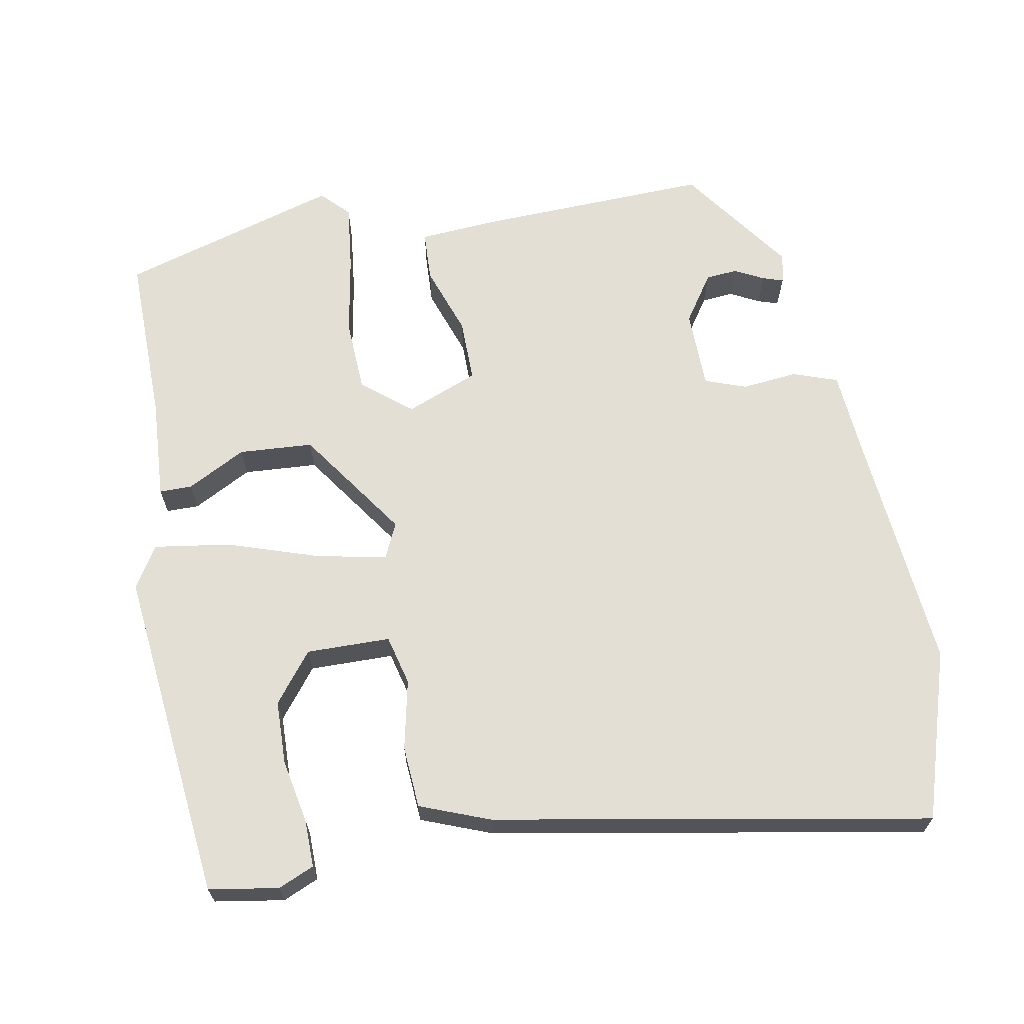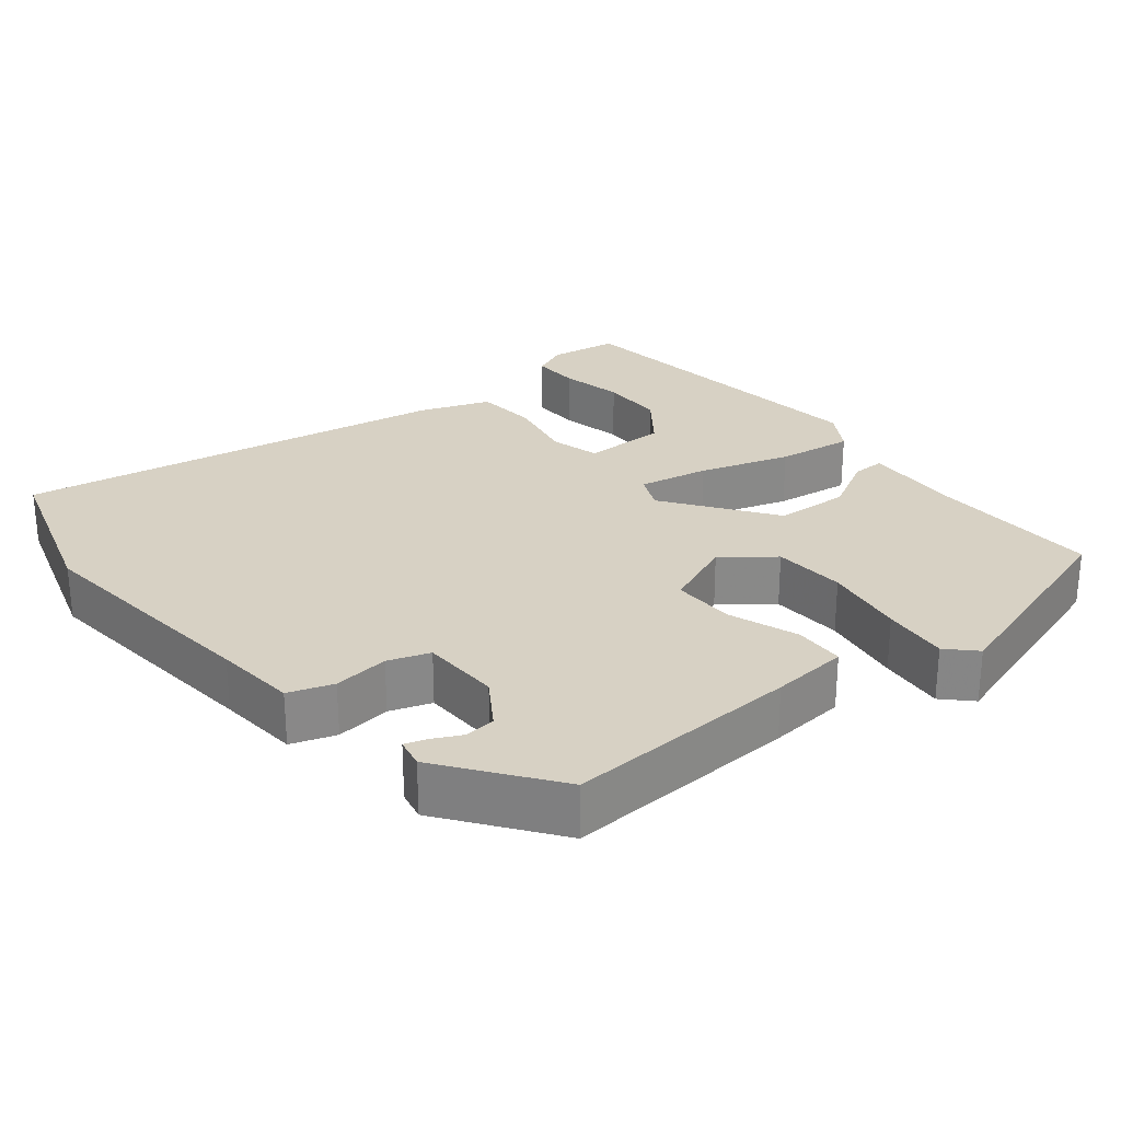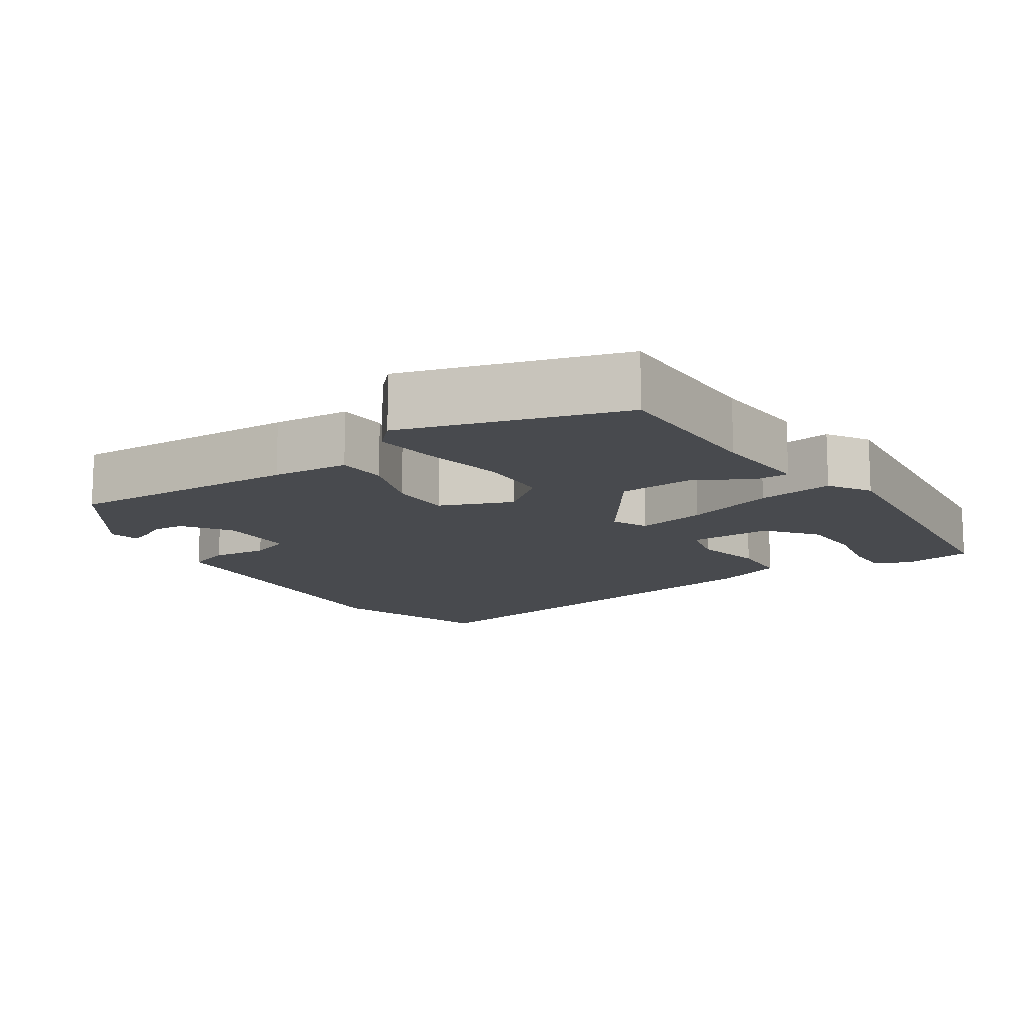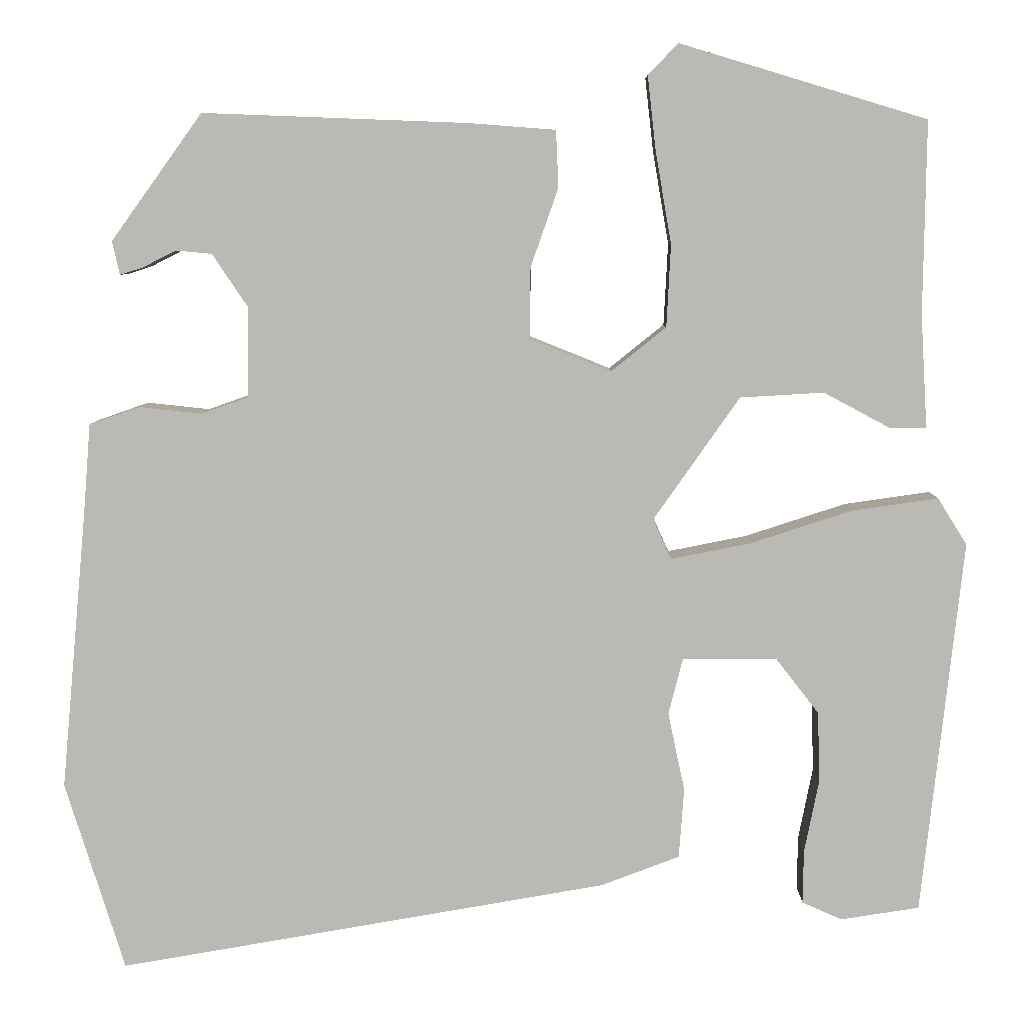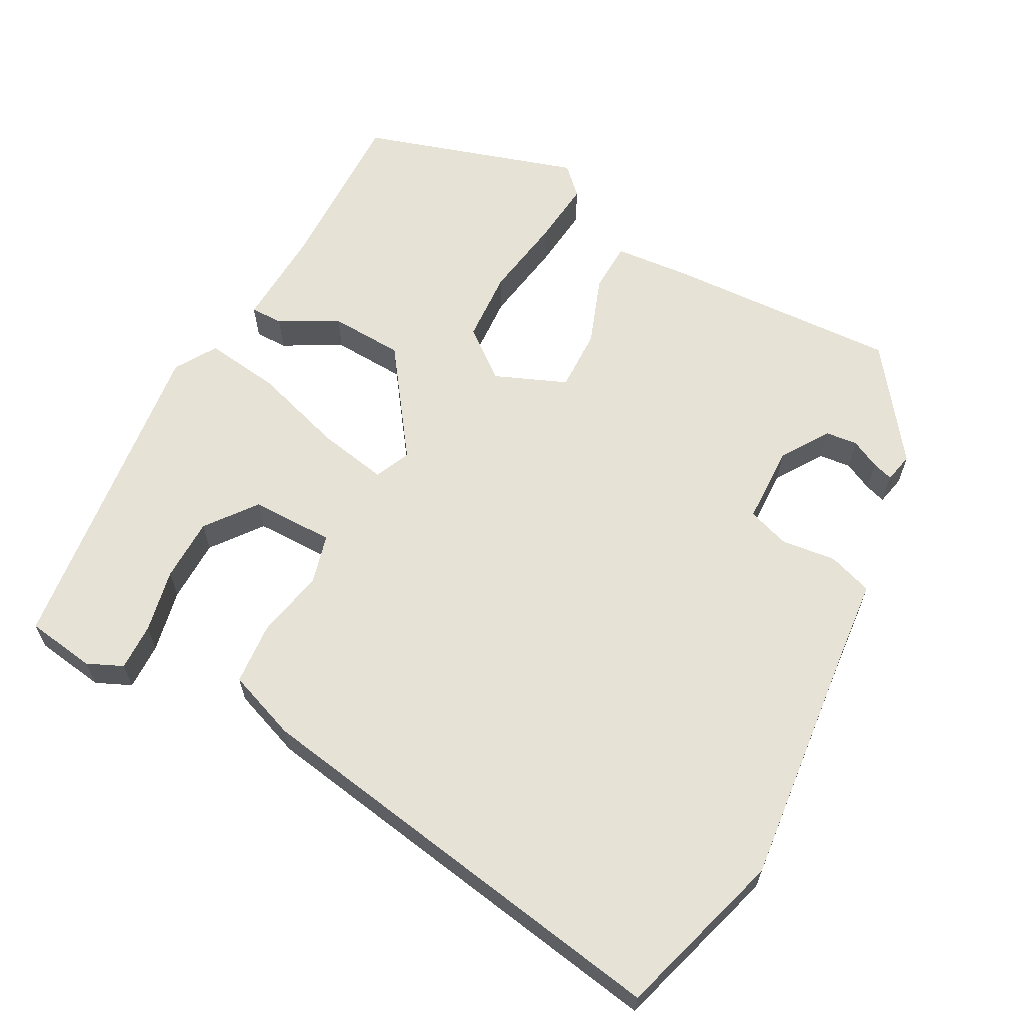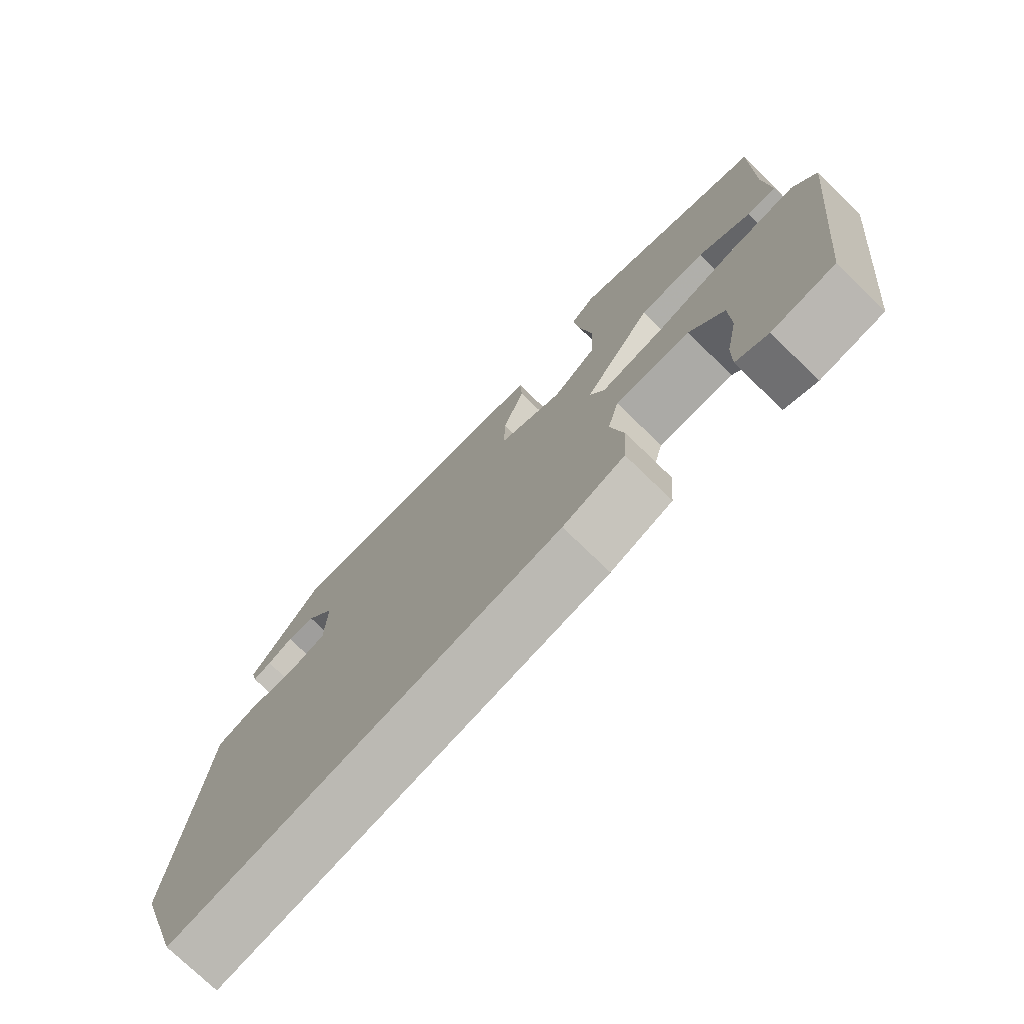
<metadata>
{"format":"obj","ext":"obj","renderer":"f3d","projection":"perspective","resolution":1024,"background":"white","views":[{"elev":66.3,"azim":169.8,"up":"+Y"},{"elev":27.1,"azim":-39.5,"up":"+Y"},{"elev":-13.1,"azim":33.7,"up":"+Y"},{"elev":6.8,"azim":0.7,"up":"+Z"},{"elev":63.1,"azim":-152.3,"up":"+Y"},{"elev":-75.3,"azim":45.9,"up":"+Z"}]}
</metadata>
<code>
v 0.499 0.07 -0.5
v 0.405 0.07 -0.515
v 0.357 0.07 -0.494
v 0.358 0.07 -0.43
v 0.375 0.07 -0.344
v 0.373 0.07 -0.258
v 0.321 0.07 -0.191
v 0.208 0.07 -0.192
v 0.191 0.07 -0.259
v 0.211 0.07 -0.353
v 0.205 0.07 -0.437
v 0.111 0.07 -0.473
v -0.476 0.07 -0.577
v -0.547 0.07 -0.35
v -0.516 0.07 -0.018
v -0.507 0.07 0.093
v -0.447 0.07 0.114
v -0.372 0.07 0.106
v -0.316 0.07 0.126
v -0.314 0.07 0.233
v -0.357 0.07 0.297
v -0.4 0.07 0.301
v -0.439 0.07 0.281
v -0.467 0.07 0.272
v -0.476 0.07 0.312
v -0.367 0.07 0.463
v -0.051 0.07 0.451
v 0.053 0.07 0.443
v 0.056 0.07 0.375
v 0.023 0.07 0.281
v 0.022 0.07 0.196
v 0.119 0.07 0.157
v 0.185 0.07 0.21
v 0.19 0.07 0.308
v 0.171 0.07 0.418
v 0.161 0.07 0.507
v 0.197 0.07 0.544
v 0.492 0.07 0.455
v 0.489 0.07 0.225
v 0.497 0.07 0.09
v 0.453 0.07 0.09
v 0.374 0.07 0.132
v 0.274 0.07 0.126
v 0.171 0.07 -0.021
v 0.193 0.07 -0.069
v 0.288 0.07 -0.05
v 0.41 0.07 -0.01
v 0.513 0.07 0.005
v 0.548 0.07 -0.051
v 0.499 0 -0.5
v 0.405 0 -0.515
v 0.357 0 -0.494
v 0.358 0 -0.43
v 0.375 0 -0.344
v 0.373 0 -0.258
v 0.321 0 -0.191
v 0.208 0 -0.192
v 0.191 0 -0.259
v 0.211 0 -0.353
v 0.205 0 -0.437
v 0.111 0 -0.473
v -0.476 0 -0.577
v -0.547 0 -0.35
v -0.516 0 -0.018
v -0.507 0 0.093
v -0.447 0 0.114
v -0.372 0 0.106
v -0.316 0 0.126
v -0.314 0 0.233
v -0.357 0 0.297
v -0.4 0 0.301
v -0.439 0 0.281
v -0.467 0 0.272
v -0.476 0 0.312
v -0.367 0 0.463
v -0.051 0 0.451
v 0.053 0 0.443
v 0.056 0 0.375
v 0.023 0 0.281
v 0.022 0 0.196
v 0.119 0 0.157
v 0.185 0 0.21
v 0.19 0 0.308
v 0.171 0 0.418
v 0.161 0 0.507
v 0.197 0 0.544
v 0.492 0 0.455
v 0.489 0 0.225
v 0.497 0 0.09
v 0.453 0 0.09
v 0.374 0 0.132
v 0.274 0 0.126
v 0.171 0 -0.021
v 0.193 0 -0.069
v 0.288 0 -0.05
v 0.41 0 -0.01
v 0.513 0 0.005
v 0.548 0 -0.051
f 46 47 48 49
f 45 46 49
f 39 40 41 42
f 39 42 43
f 38 39 43
f 34 35 36 37
f 34 37 38 43
f 27 28 29 30
f 27 30 31
f 26 27 31
f 22 23 24 25
f 21 22 25 26
f 20 21 26 31
f 15 16 17 18
f 15 18 19
f 14 15 19
f 13 14 19
f 12 13 19
f 9 10 11 12
f 8 9 12 19
f 7 8 19 20
f 2 3 4 5
f 2 5 6
f 1 2 6
f 49 1 6
f 33 34 43
f 32 33 43 44
f 31 32 44
f 20 31 44 45
f 49 6 7
f 45 49 7
f 7 20 45
f 98 97 96 95
f 98 95 94
f 91 90 89 88
f 92 91 88
f 92 88 87
f 86 85 84 83
f 92 87 86 83
f 79 78 77 76
f 80 79 76
f 80 76 75
f 74 73 72 71
f 75 74 71 70
f 80 75 70 69
f 67 66 65 64
f 68 67 64
f 68 64 63
f 68 63 62
f 68 62 61
f 61 60 59 58
f 68 61 58 57
f 69 68 57 56
f 54 53 52 51
f 55 54 51
f 55 51 50
f 55 50 98
f 92 83 82
f 93 92 82 81
f 93 81 80
f 94 93 80 69
f 56 55 98
f 56 98 94
f 94 69 56
f 1 50 51 2
f 2 51 52 3
f 3 52 53 4
f 4 53 54 5
f 5 54 55 6
f 6 55 56 7
f 7 56 57 8
f 8 57 58 9
f 9 58 59 10
f 10 59 60 11
f 11 60 61 12
f 12 61 62 13
f 13 62 63 14
f 14 63 64 15
f 15 64 65 16
f 16 65 66 17
f 17 66 67 18
f 18 67 68 19
f 19 68 69 20
f 20 69 70 21
f 21 70 71 22
f 22 71 72 23
f 23 72 73 24
f 24 73 74 25
f 25 74 75 26
f 26 75 76 27
f 27 76 77 28
f 28 77 78 29
f 29 78 79 30
f 30 79 80 31
f 31 80 81 32
f 32 81 82 33
f 33 82 83 34
f 34 83 84 35
f 35 84 85 36
f 36 85 86 37
f 37 86 87 38
f 38 87 88 39
f 39 88 89 40
f 40 89 90 41
f 41 90 91 42
f 42 91 92 43
f 43 92 93 44
f 44 93 94 45
f 45 94 95 46
f 46 95 96 47
f 47 96 97 48
f 48 97 98 49
f 49 98 50 1

</code>
